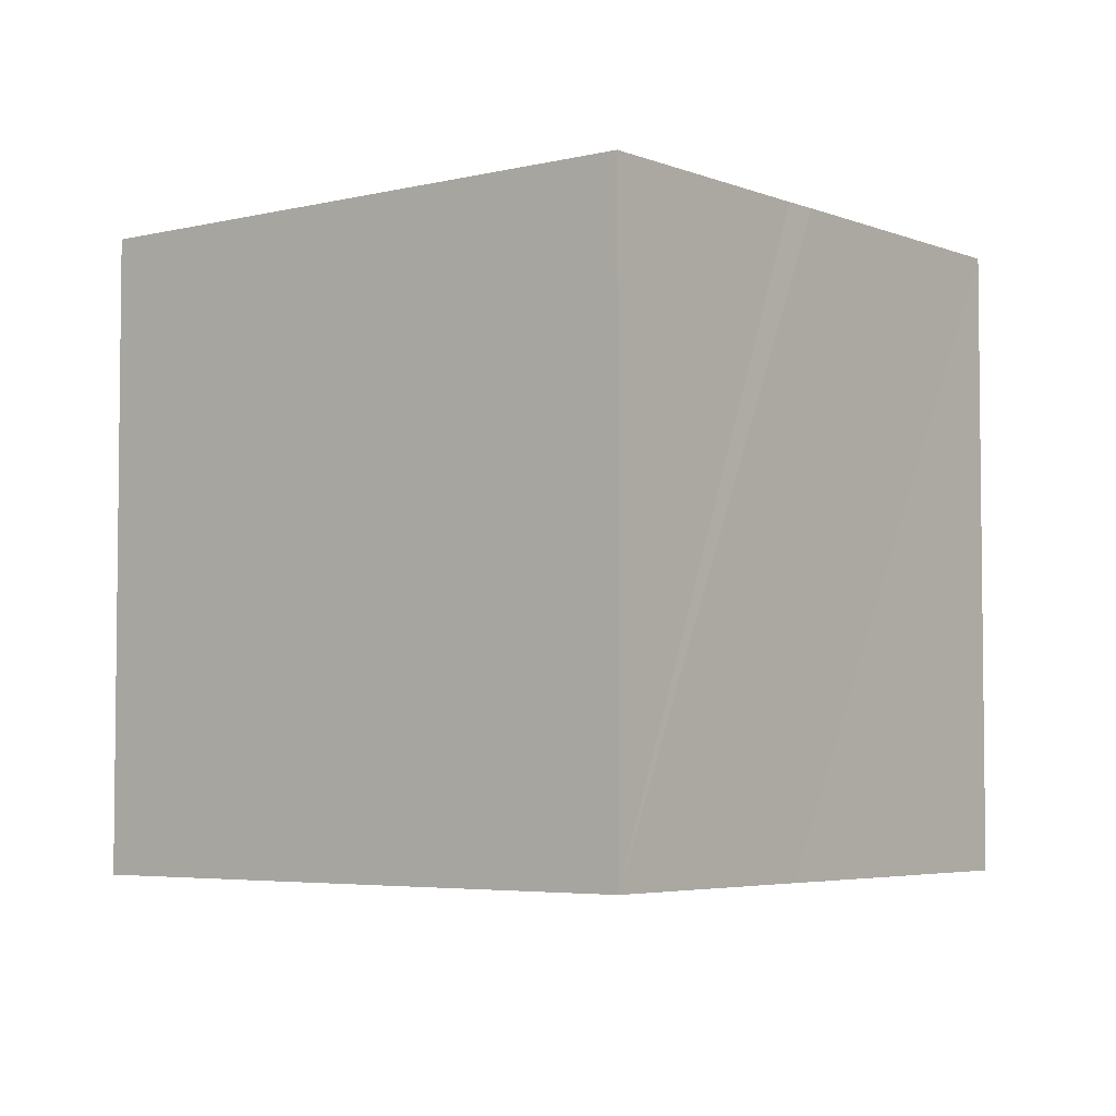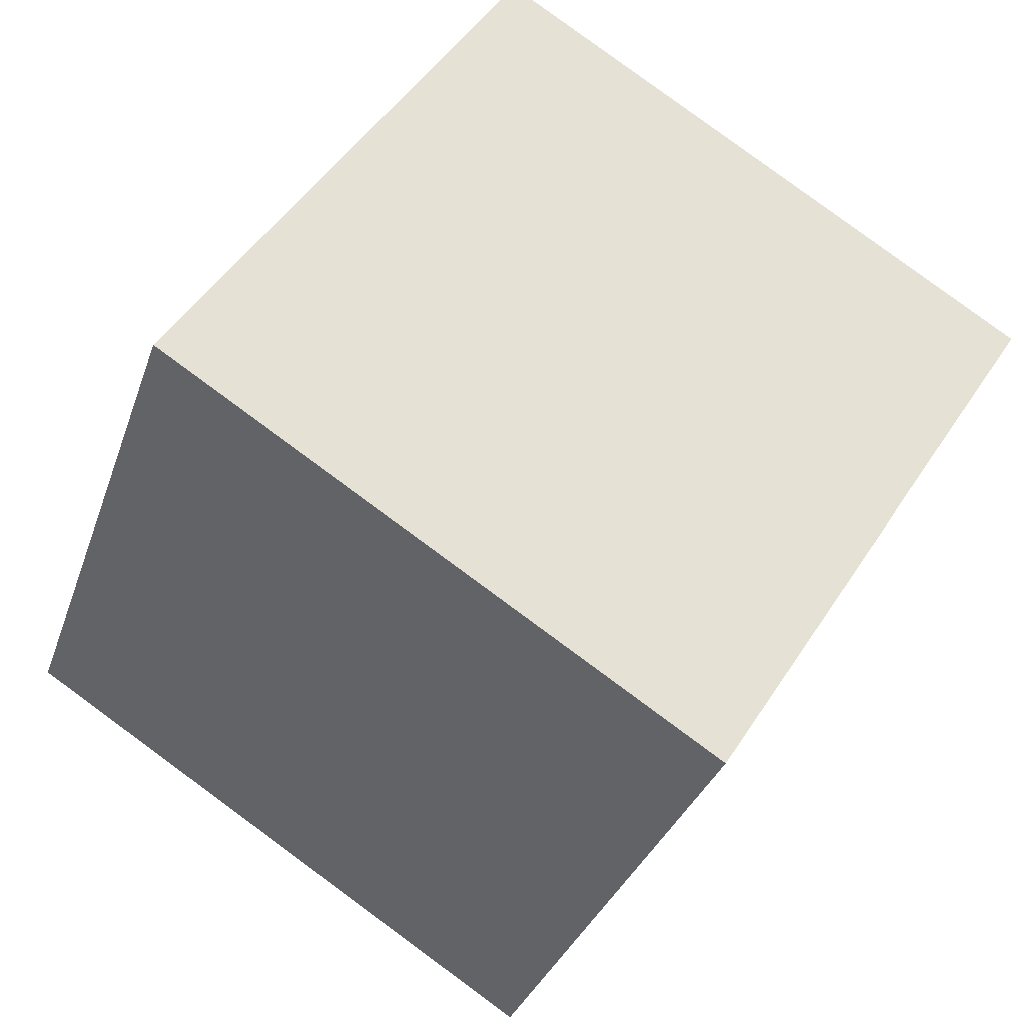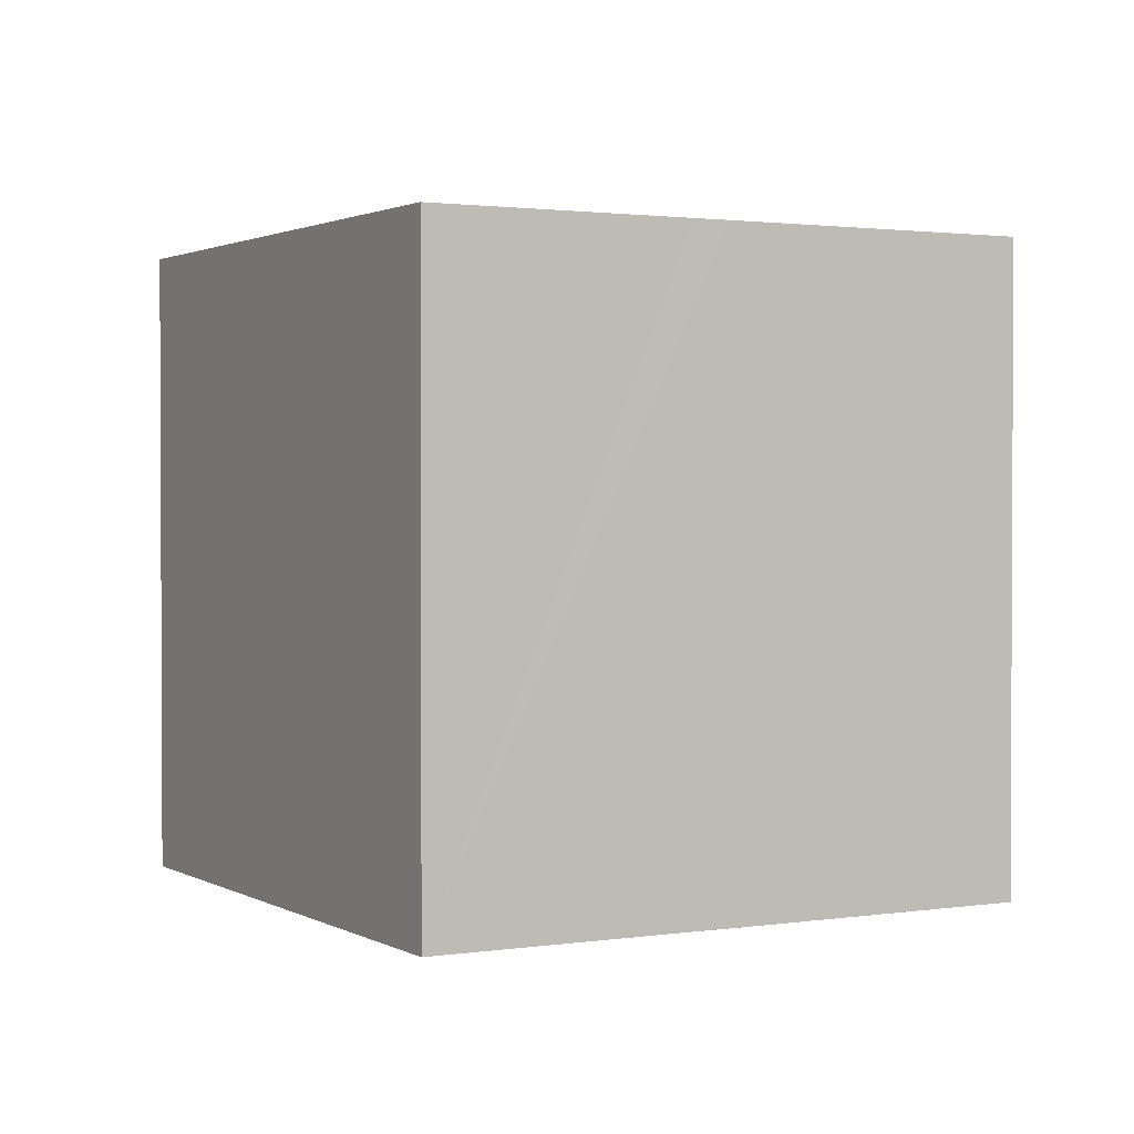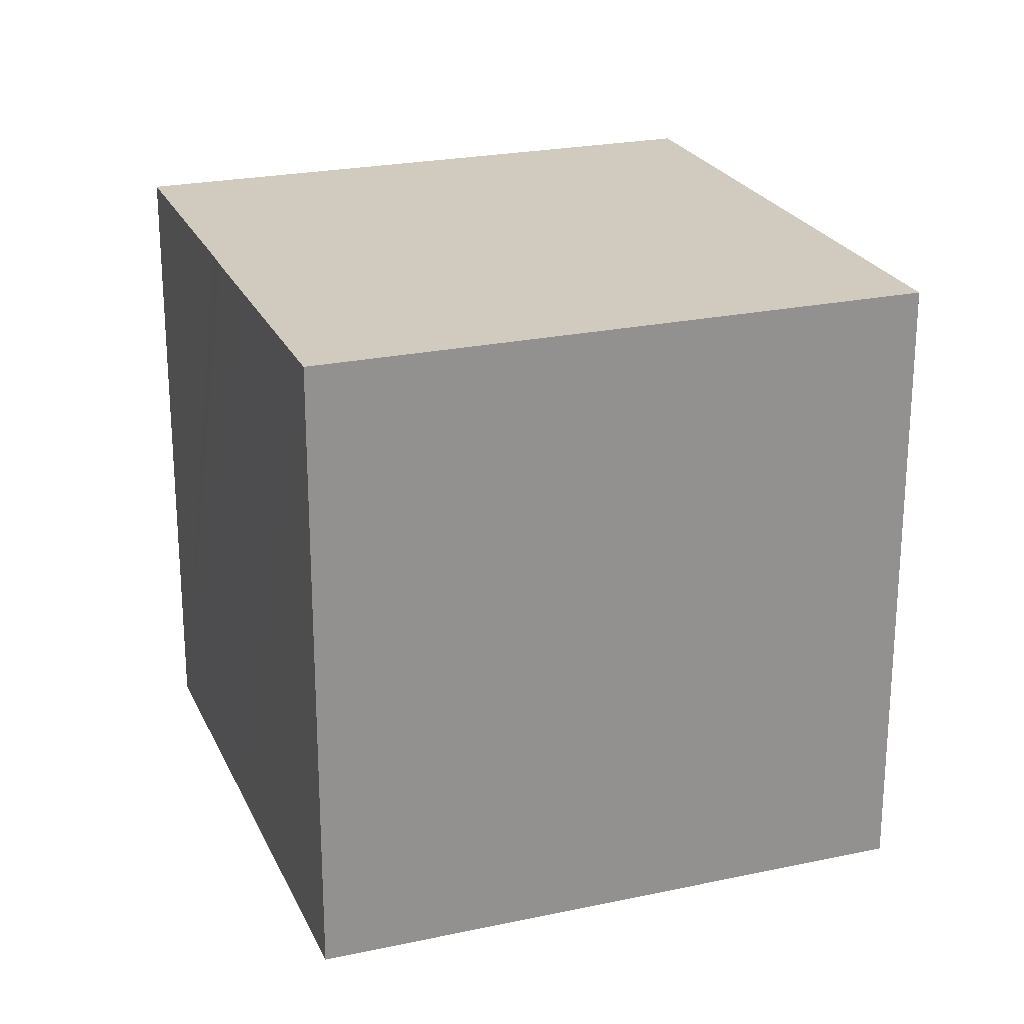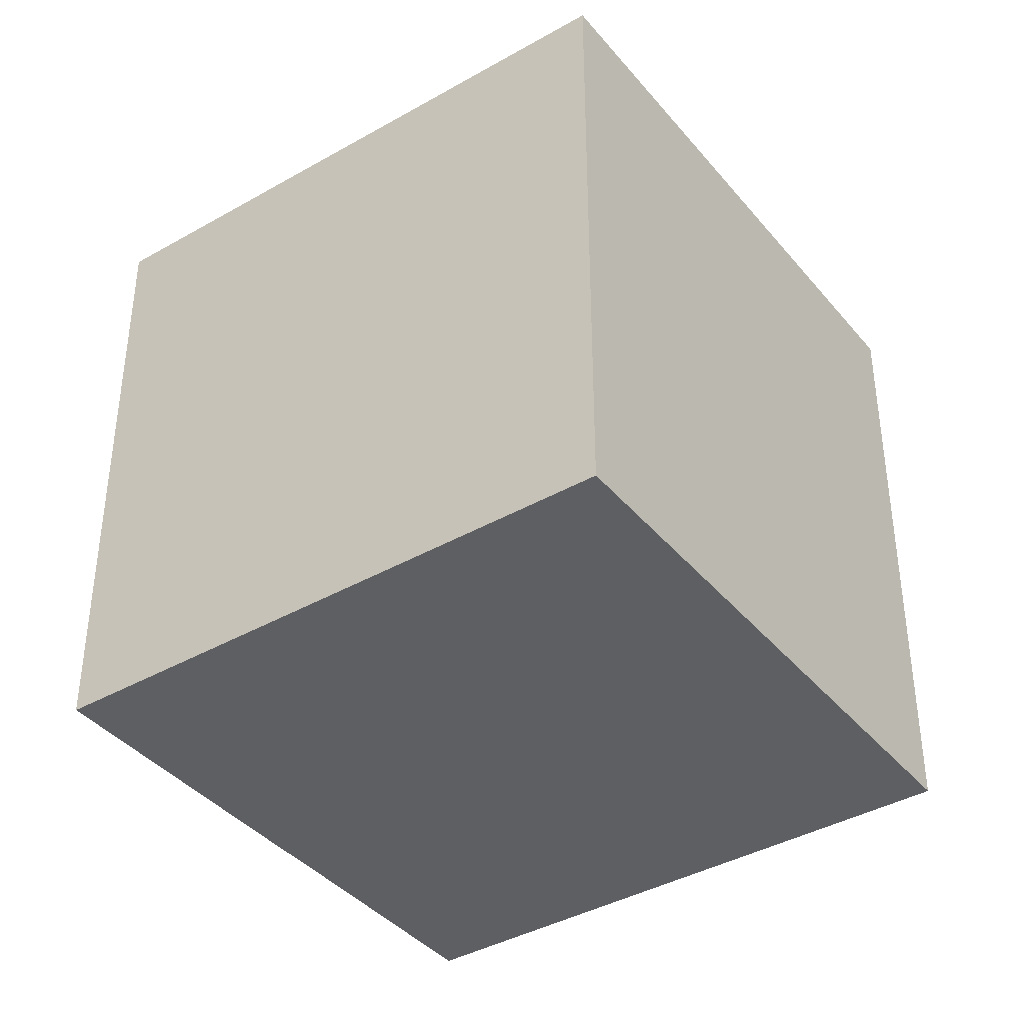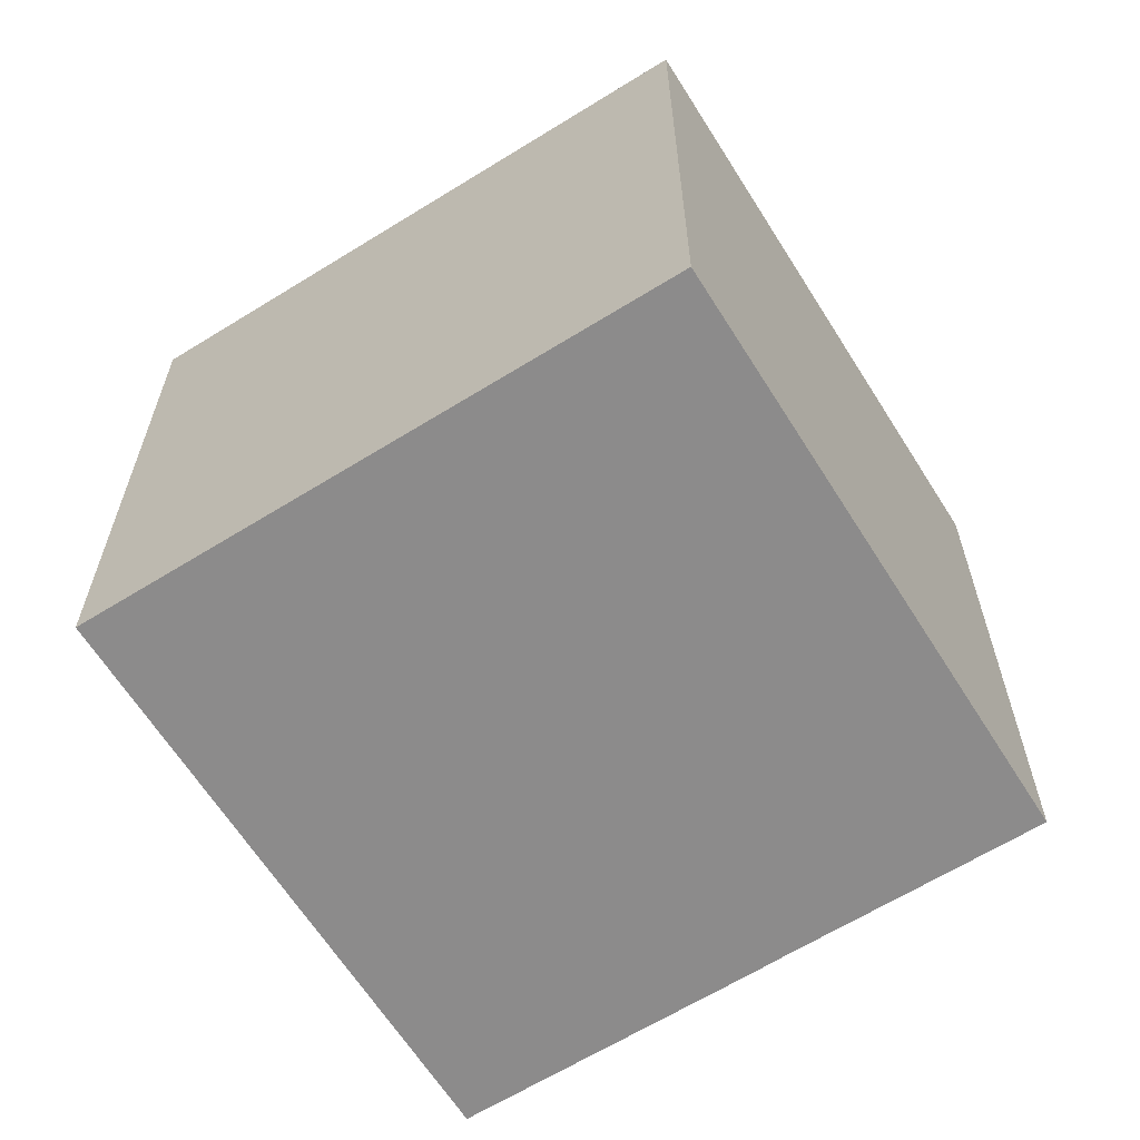
<metadata>
{"format":"obj","ext":"obj","renderer":"f3d","projection":"perspective","resolution":1024,"background":"white","views":[{"elev":-4.4,"azim":70.8,"up":"+Y"},{"elev":-32.2,"azim":-17.2,"up":"+Z"},{"elev":1.6,"azim":93.5,"up":"+Y"},{"elev":23.6,"azim":-167.4,"up":"+Y"},{"elev":-39.5,"azim":-112.2,"up":"+Y"},{"elev":-64.0,"azim":-25.5,"up":"+Y"}]}
</metadata>
<code>
v  26.13 19.22 5.83
v  0 19.22 1.177e-15
v  10.16 19.22 15.96
v  21.8 19.22 -0.958
v  21.76 19.22 -1.028
v  21.18 19.22 -1.981
v  19.61 19.22 -4.435
v  15.98 19.22 -10.15
v  26.13 -3.57e-16 5.83
v  21.76 6.295e-17 -1.028
v  15.98 6.213e-16 -10.15
v  21.8 5.866e-17 -0.958
v  21.18 1.213e-16 -1.981
v  19.61 2.716e-16 -4.435
v  0 0 0
v  10.16 -9.774e-16 15.96
g defaultobject
f 1 2 3
f 2 1 4
f 2 4 5
f 2 5 6
f 2 6 7
f 2 7 8
f 9 4 1
f 4 9 5
f 5 9 6
f 6 9 7
f 7 9 8
f 8 9 10
f 8 10 11
f 10 9 12
f 11 10 13
f 11 13 14
f 11 2 8
f 2 11 15
f 15 3 2
f 3 15 16
f 16 1 3
f 1 16 9
f 14 15 11
f 15 14 16
f 16 14 13
f 16 13 10
f 16 10 12
f 16 12 9

</code>
